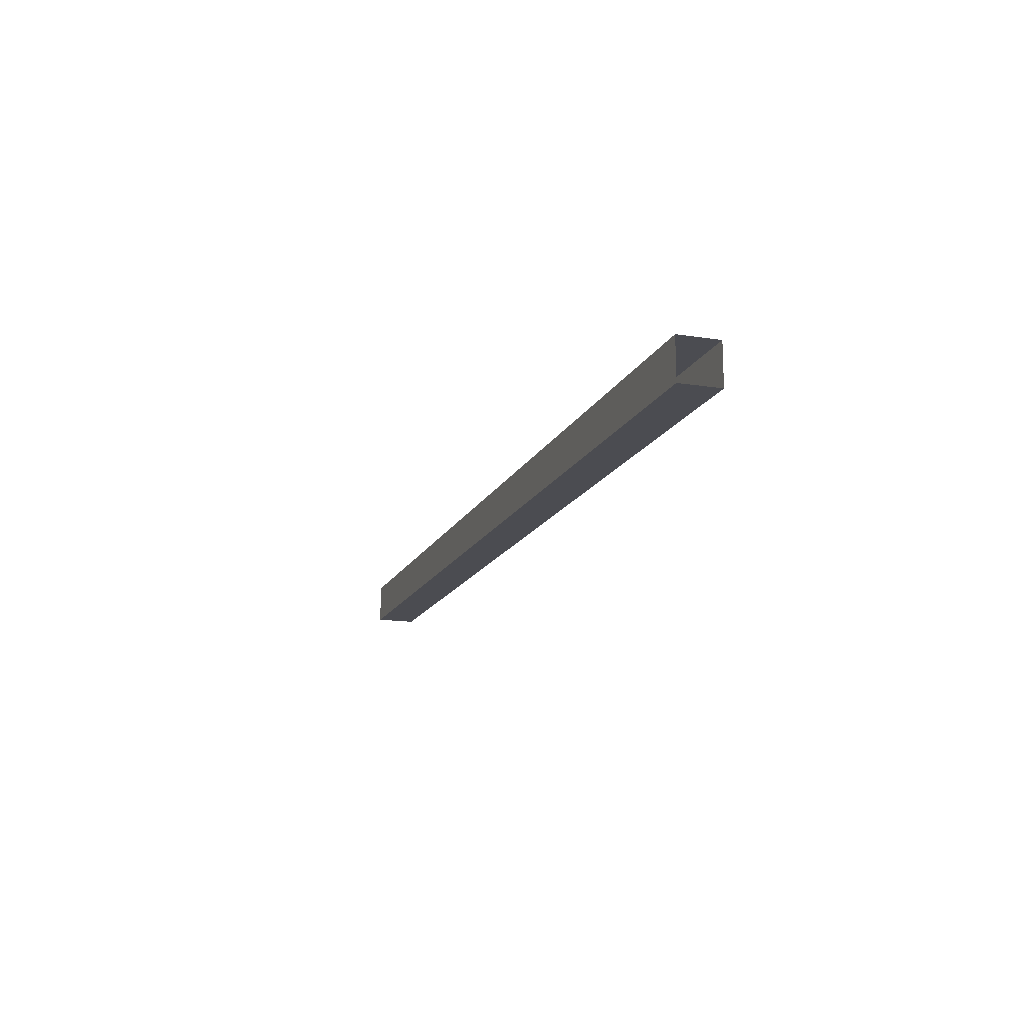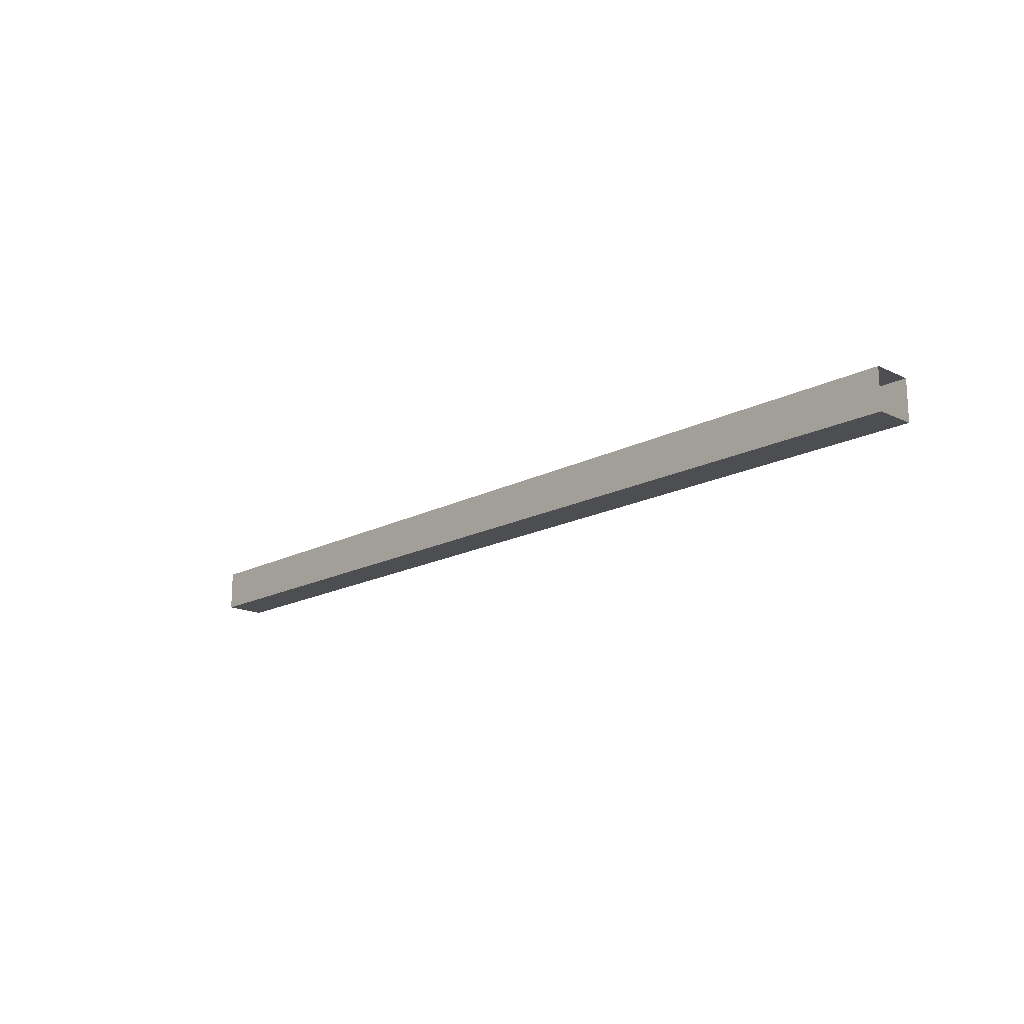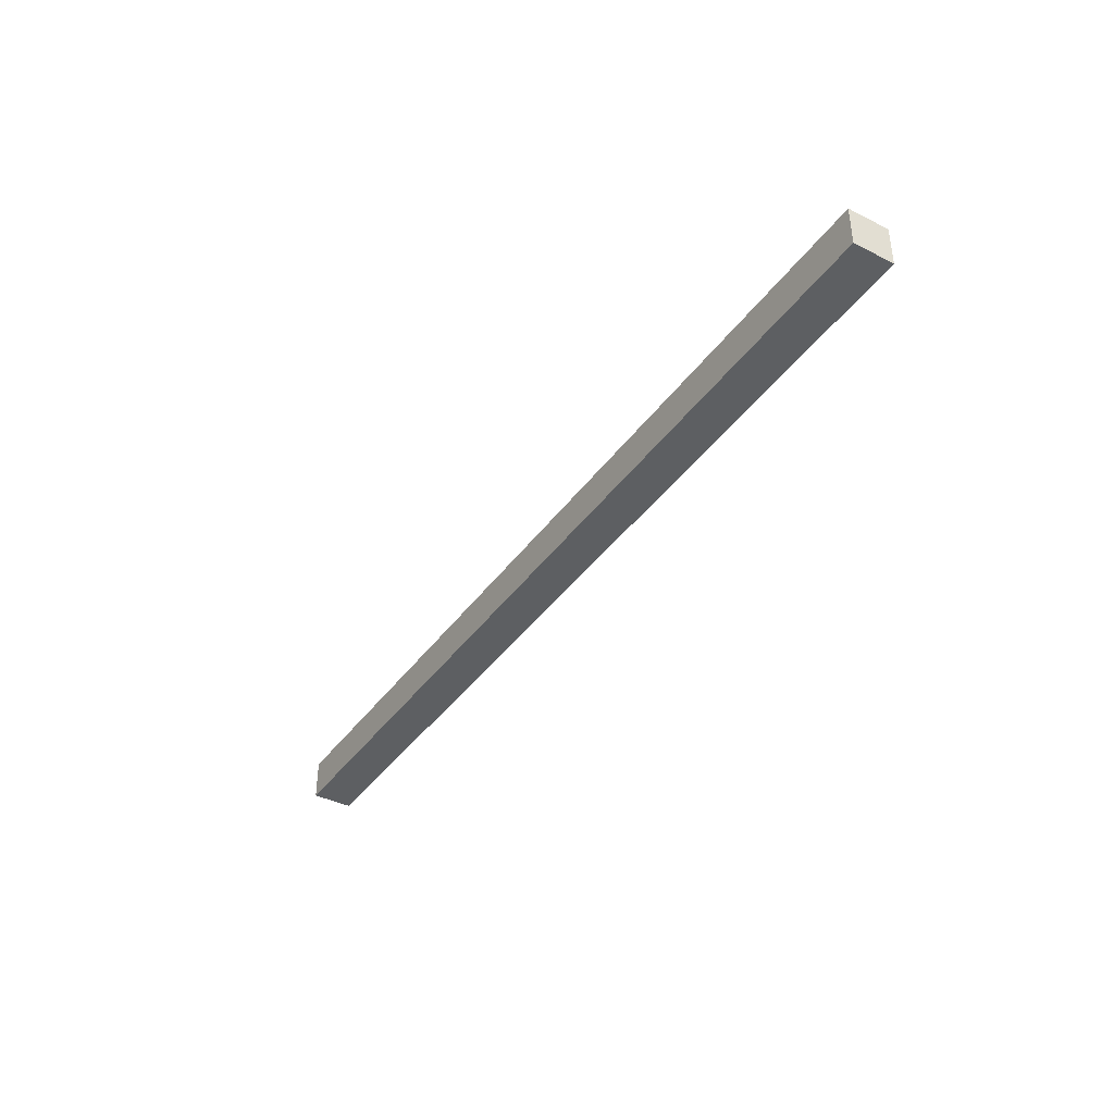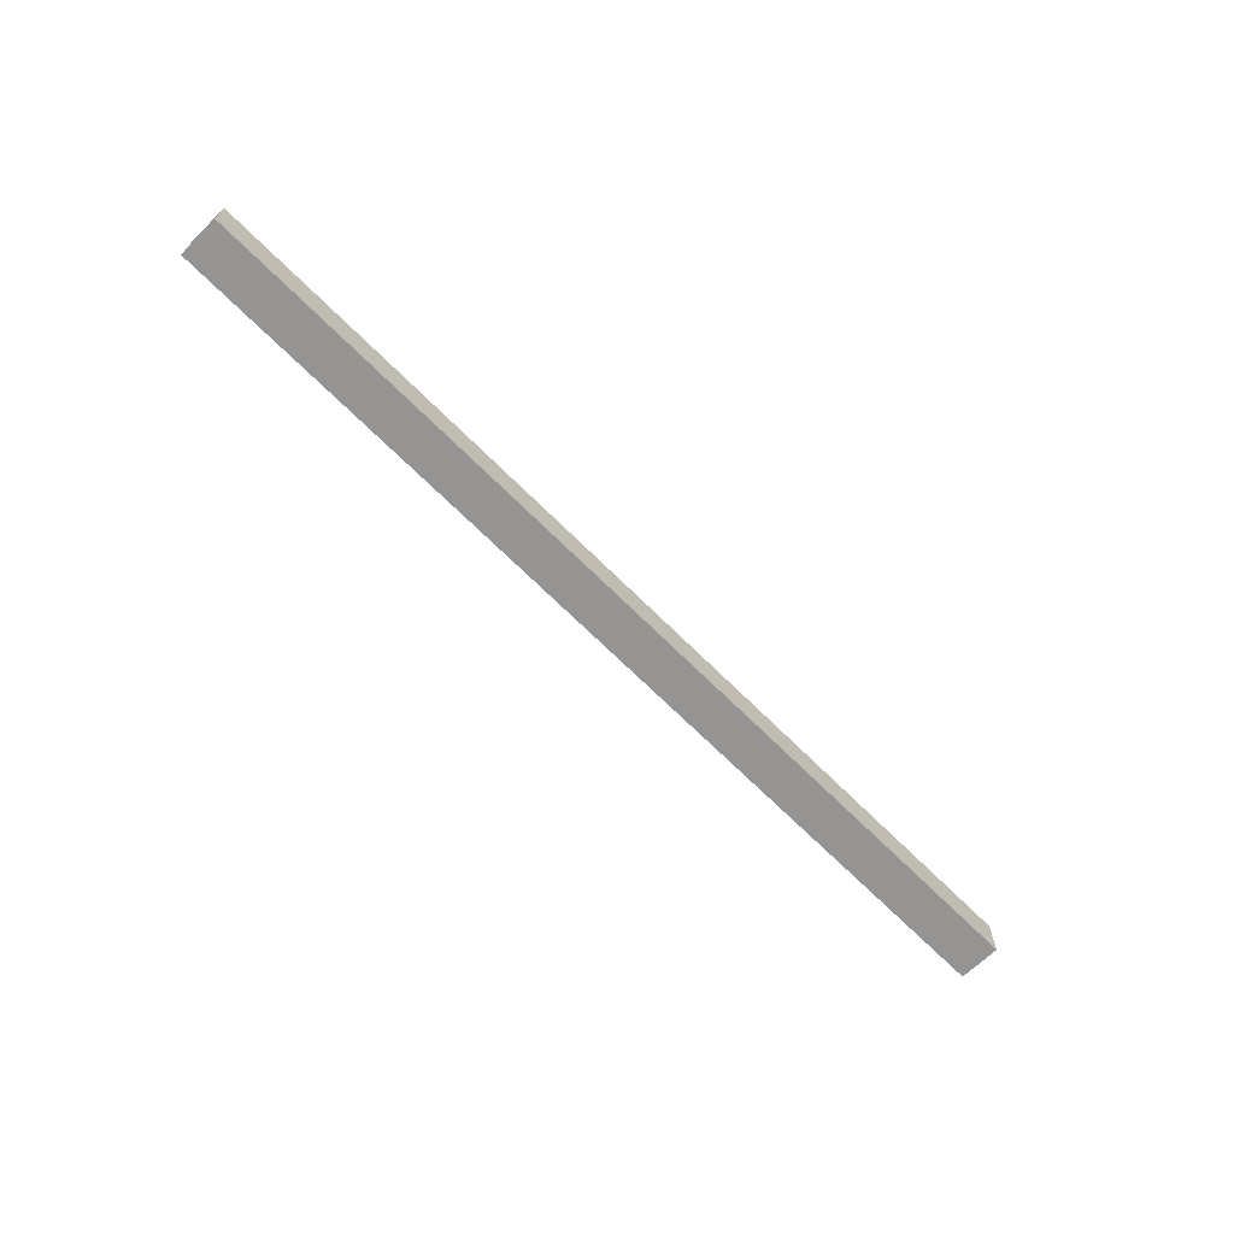
<metadata>
{"format":"obj","ext":"obj","renderer":"f3d","projection":"perspective","resolution":1024,"background":"white","views":[{"elev":-15.5,"azim":-108.4,"up":"+Z"},{"elev":-17.1,"azim":-133.7,"up":"+Z"},{"elev":-39.5,"azim":58.1,"up":"+Y"},{"elev":-67.1,"azim":-45.3,"up":"+Y"}]}
</metadata>
<code>
o Drawer_Divider_Face_Framing1/Drawer_Divider_Face_Framing/mesh26/mesh26-geometry#mesh26-geometry
v -0.2696 0.1631 0.1906
v 0.304 0.1381 0.1906
v -0.2696 0.1381 0.1906
v 0.304 0.1631 0.1906
v -0.2696 0.1381 0.2155
v 0.304 0.1631 0.2155
v 0.304 0.1381 0.2155
v -0.2696 0.1631 0.2155
f 1 2 3
f 2 1 4
f 2 5 3
f 1 6 4
f 4 7 2
f 5 2 7
f 6 1 8
f 7 4 6
f 3 2 1
f 4 1 2
f 3 5 2
f 5 1 3
f 3 1 5
f 4 6 1
f 2 7 4
f 7 2 5
f 1 5 8
f 8 5 1
f 8 1 6
f 6 4 7
f 7 5 6
f 8 6 5
f 6 5 7
f 5 6 8

</code>
